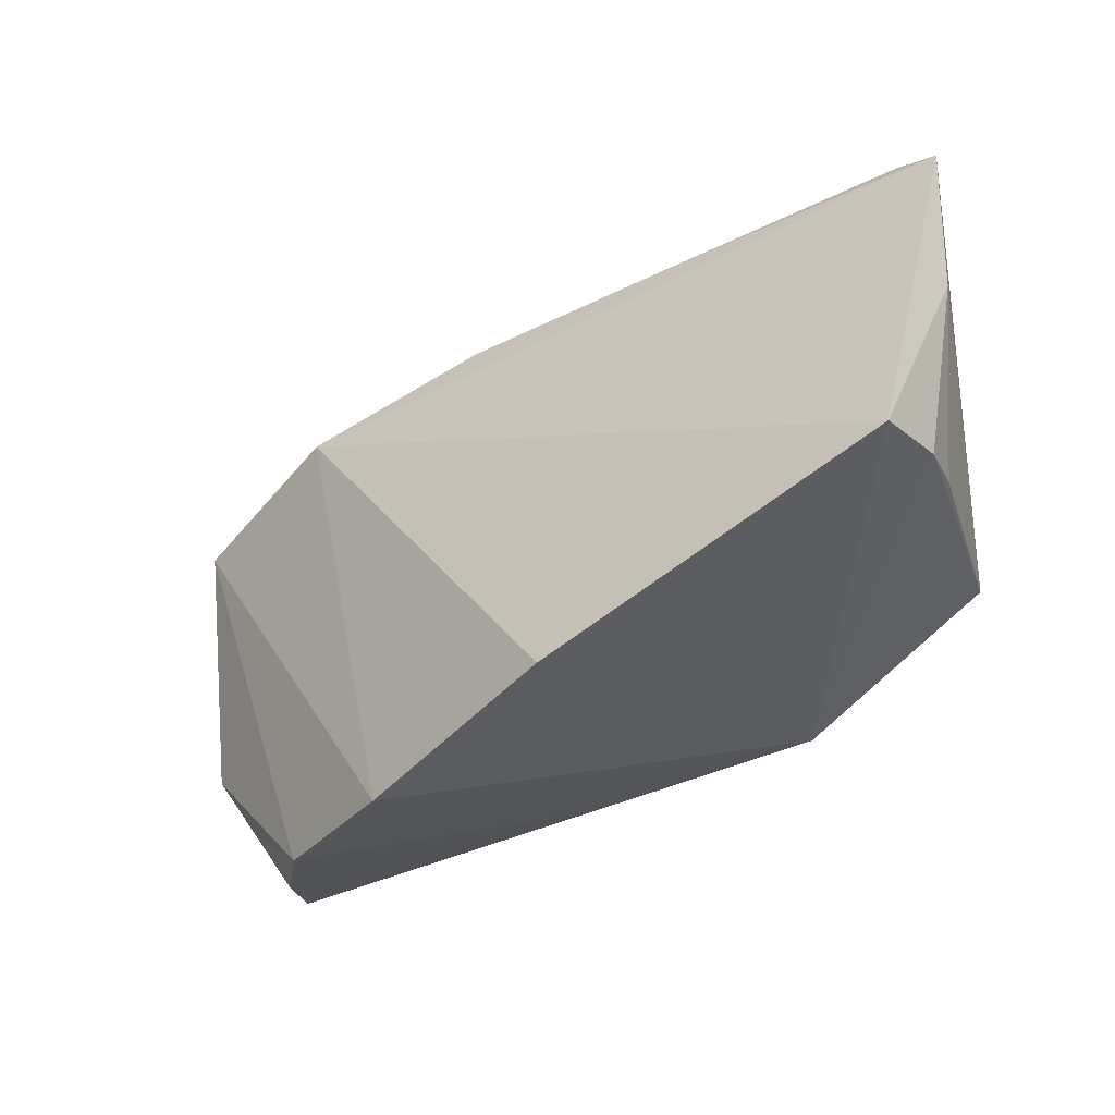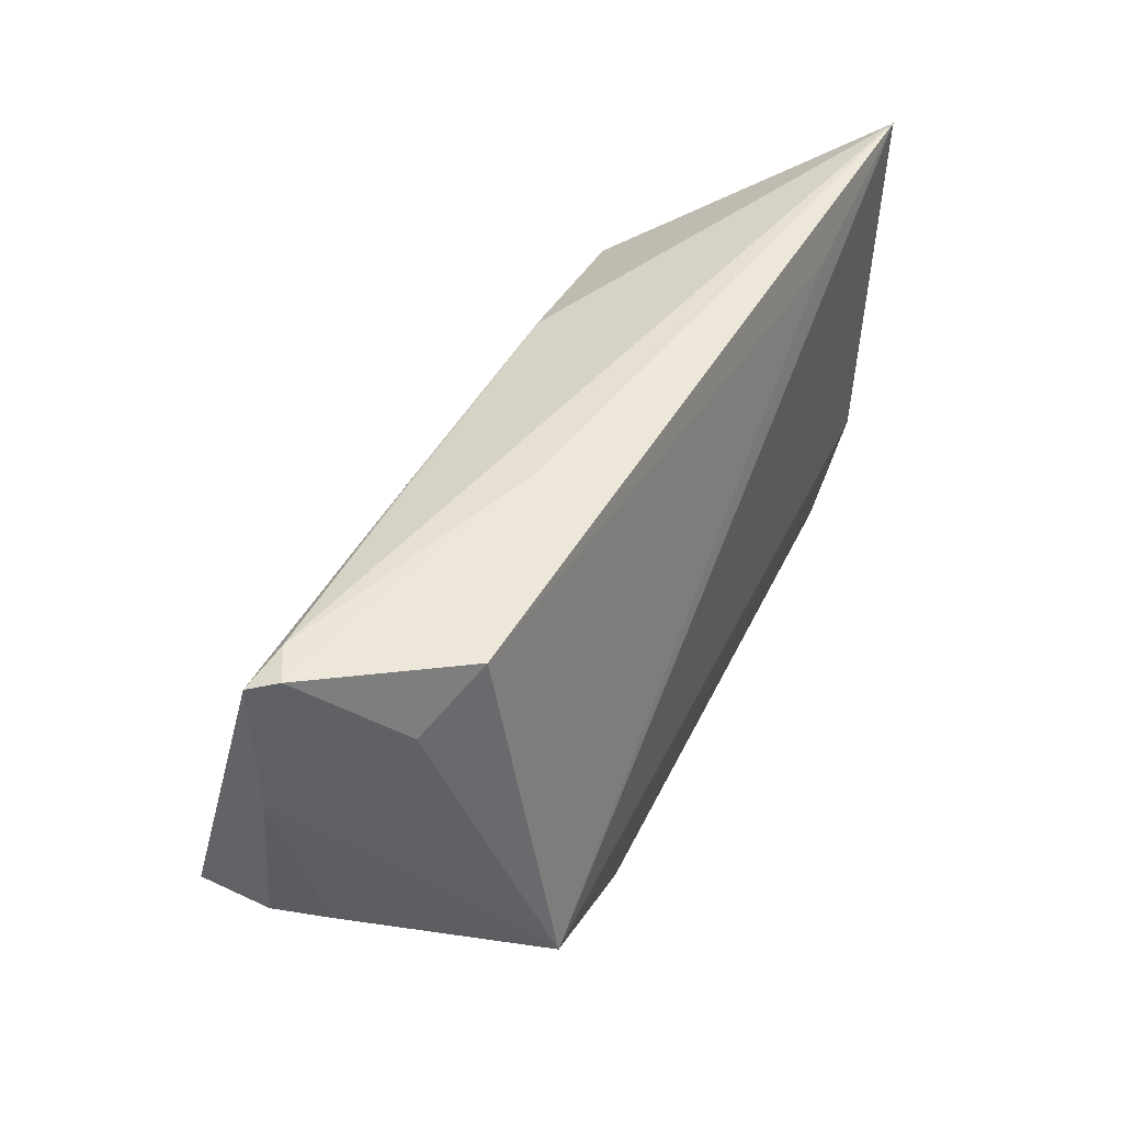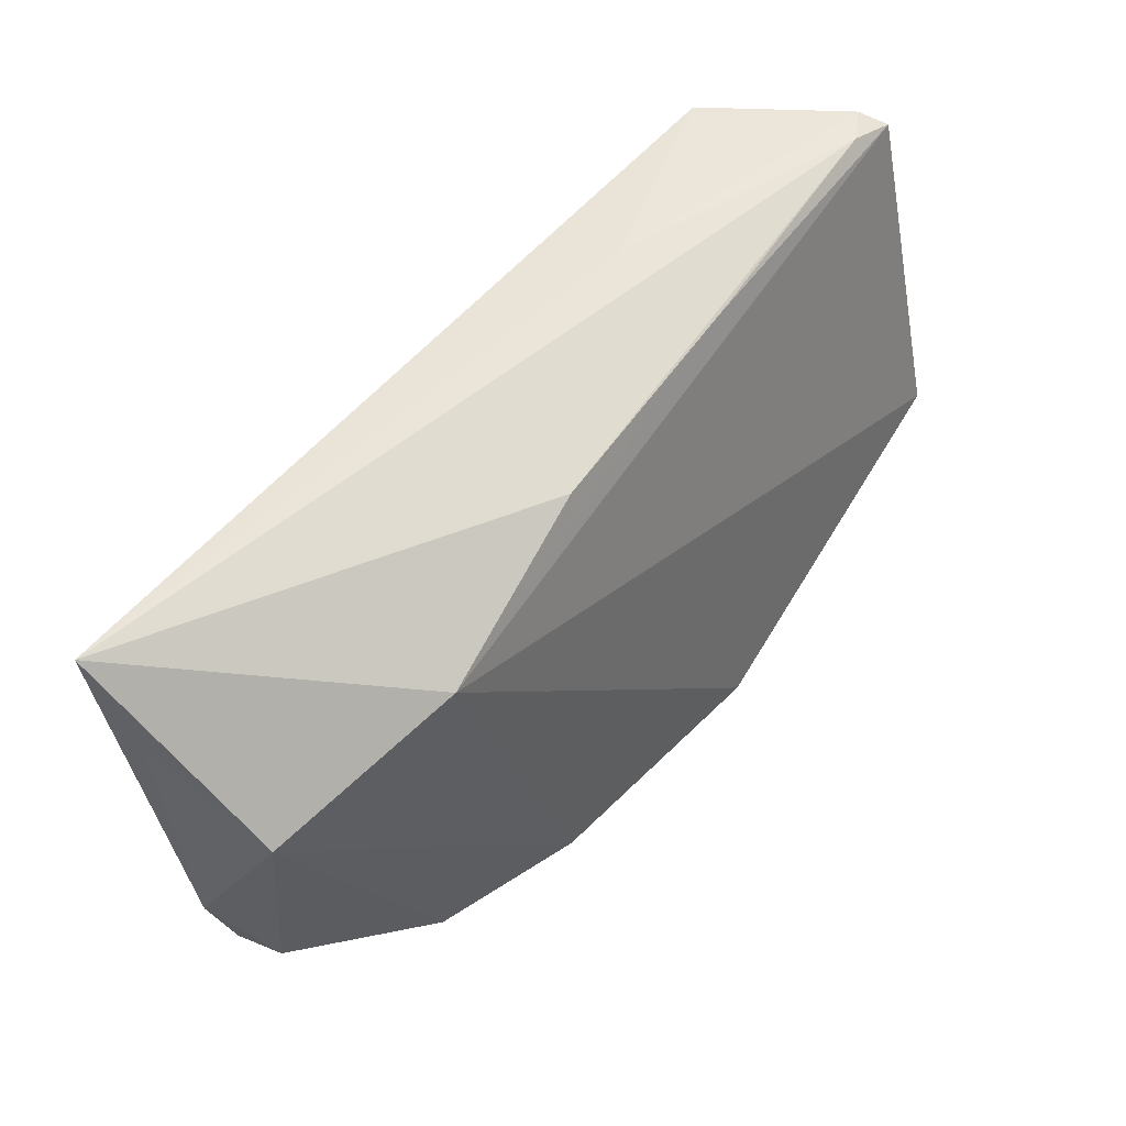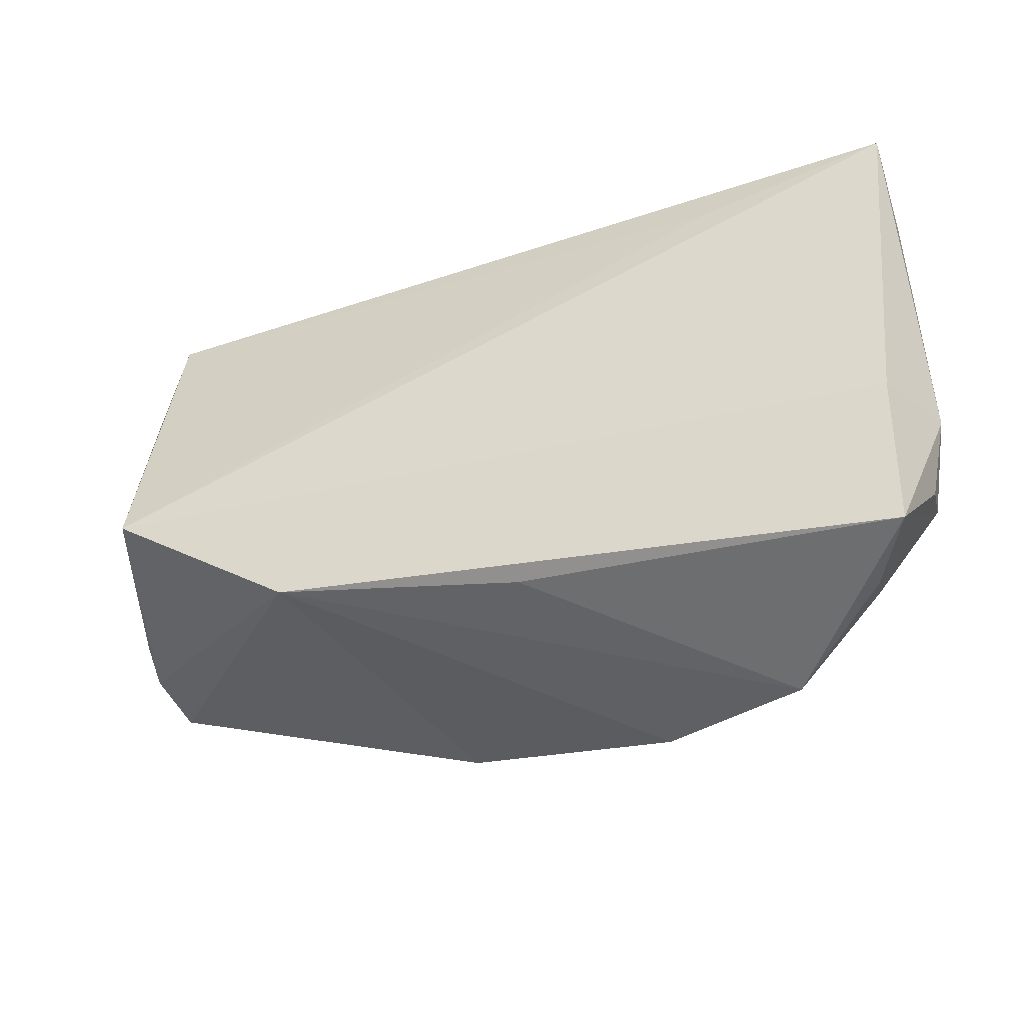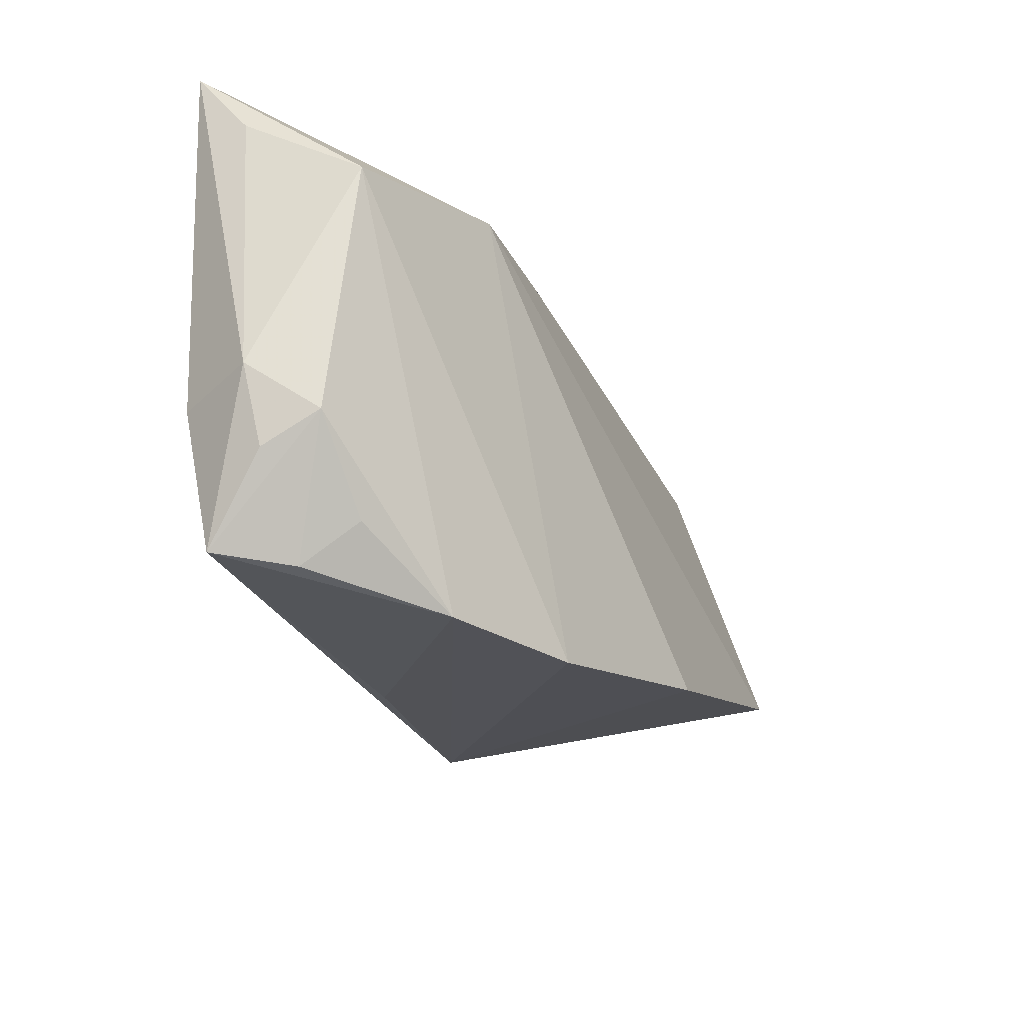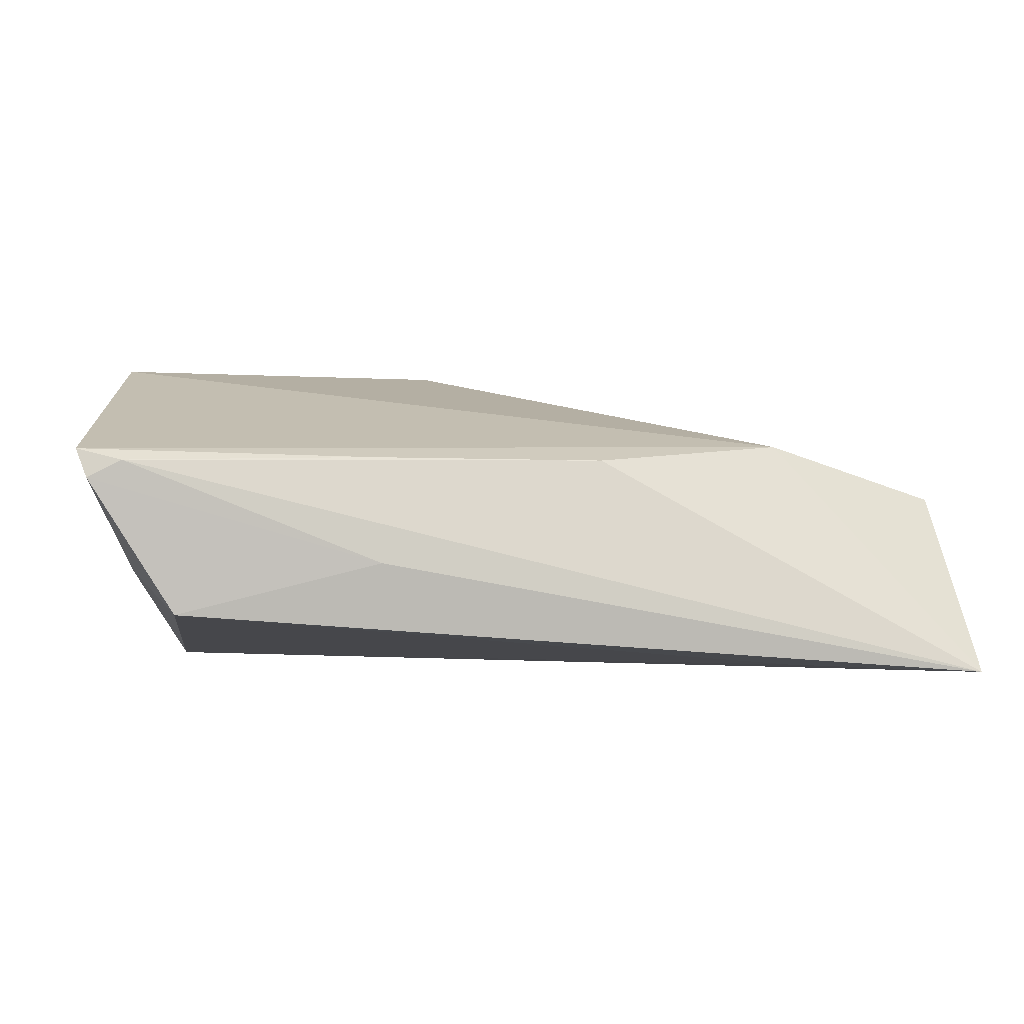
<metadata>
{"format":"obj","ext":"obj","renderer":"f3d","projection":"perspective","resolution":1024,"background":"white","views":[{"elev":-27.7,"azim":33.5,"up":"+Y"},{"elev":45.2,"azim":114.0,"up":"+Y"},{"elev":55.8,"azim":-55.2,"up":"+Y"},{"elev":-44.1,"azim":-163.6,"up":"+Y"},{"elev":-30.7,"azim":-70.1,"up":"+Y"},{"elev":0.4,"azim":173.5,"up":"+Z"}]}
</metadata>
<code>
v -0.006971 0.02601 0.009771
v 0.05271 -0.01003 0.02259
v -0.01535 -0.03313 0.01589
v -0.0535 0.03095 -0.01618
v 0.05049 0.03016 0.009673
v -0.04818 -0.03083 -0.01273
v -0.05393 0.02155 -0.009283
v 0.04443 0.02974 -0.008605
v 0.05213 -0.00946 0.007005
v -0.05168 -0.01819 0.001245
v -0.03058 0.02545 -0.01552
v -0.05253 0.01248 0.004942
v 0.02428 -0.02459 -0.01398
v -0.0435 -0.02753 0.002613
v 0.05455 0.02994 0.007574
v 0.05566 0.0117 0.01083
v 0.04533 -0.01058 -0.01618
v -0.03252 -0.03455 0.008721
v -0.004194 -0.02803 -0.01144
v -0.05181 -0.02154 -0.005491
v 0.02011 0.03095 -0.002538
v 0.05588 0.02877 0.01102
v -0.03022 0.0194 0.01167
v -0.04902 -0.01321 -0.01618
v 0.0535 -0.009809 0.01372
v 0.02127 0.02785 0.01008
v -0.04391 -0.03193 -0.004116
v 0.04985 0.02218 -0.003561
v -0.05412 -0.01206 -0.006957
v 0.01117 -0.02571 0.02274
f 2 30 13
f 13 30 3
f 13 6 24
f 29 4 24
f 24 6 29
f 13 24 17
f 17 24 4
f 7 4 29
f 29 6 20
f 13 3 18
f 21 8 4
f 4 5 21
f 23 3 30
f 30 2 23
f 23 2 22
f 4 8 11
f 11 17 4
f 8 17 11
f 25 2 13
f 13 17 25
f 28 17 8
f 19 6 13
f 13 18 19
f 19 18 6
f 6 18 27
f 27 18 14
f 12 23 4
f 4 7 12
f 12 7 29
f 12 18 3
f 3 23 12
f 1 5 4
f 4 23 1
f 16 17 22
f 22 2 16
f 2 25 16
f 15 28 8
f 15 5 22
f 22 17 15
f 17 28 15
f 8 21 15
f 15 21 5
f 29 20 10
f 10 12 29
f 10 27 14
f 14 18 10
f 18 12 10
f 10 20 6
f 6 27 10
f 22 5 26
f 5 1 26
f 26 23 22
f 26 1 23
f 9 25 17
f 17 16 9
f 9 16 25

</code>
